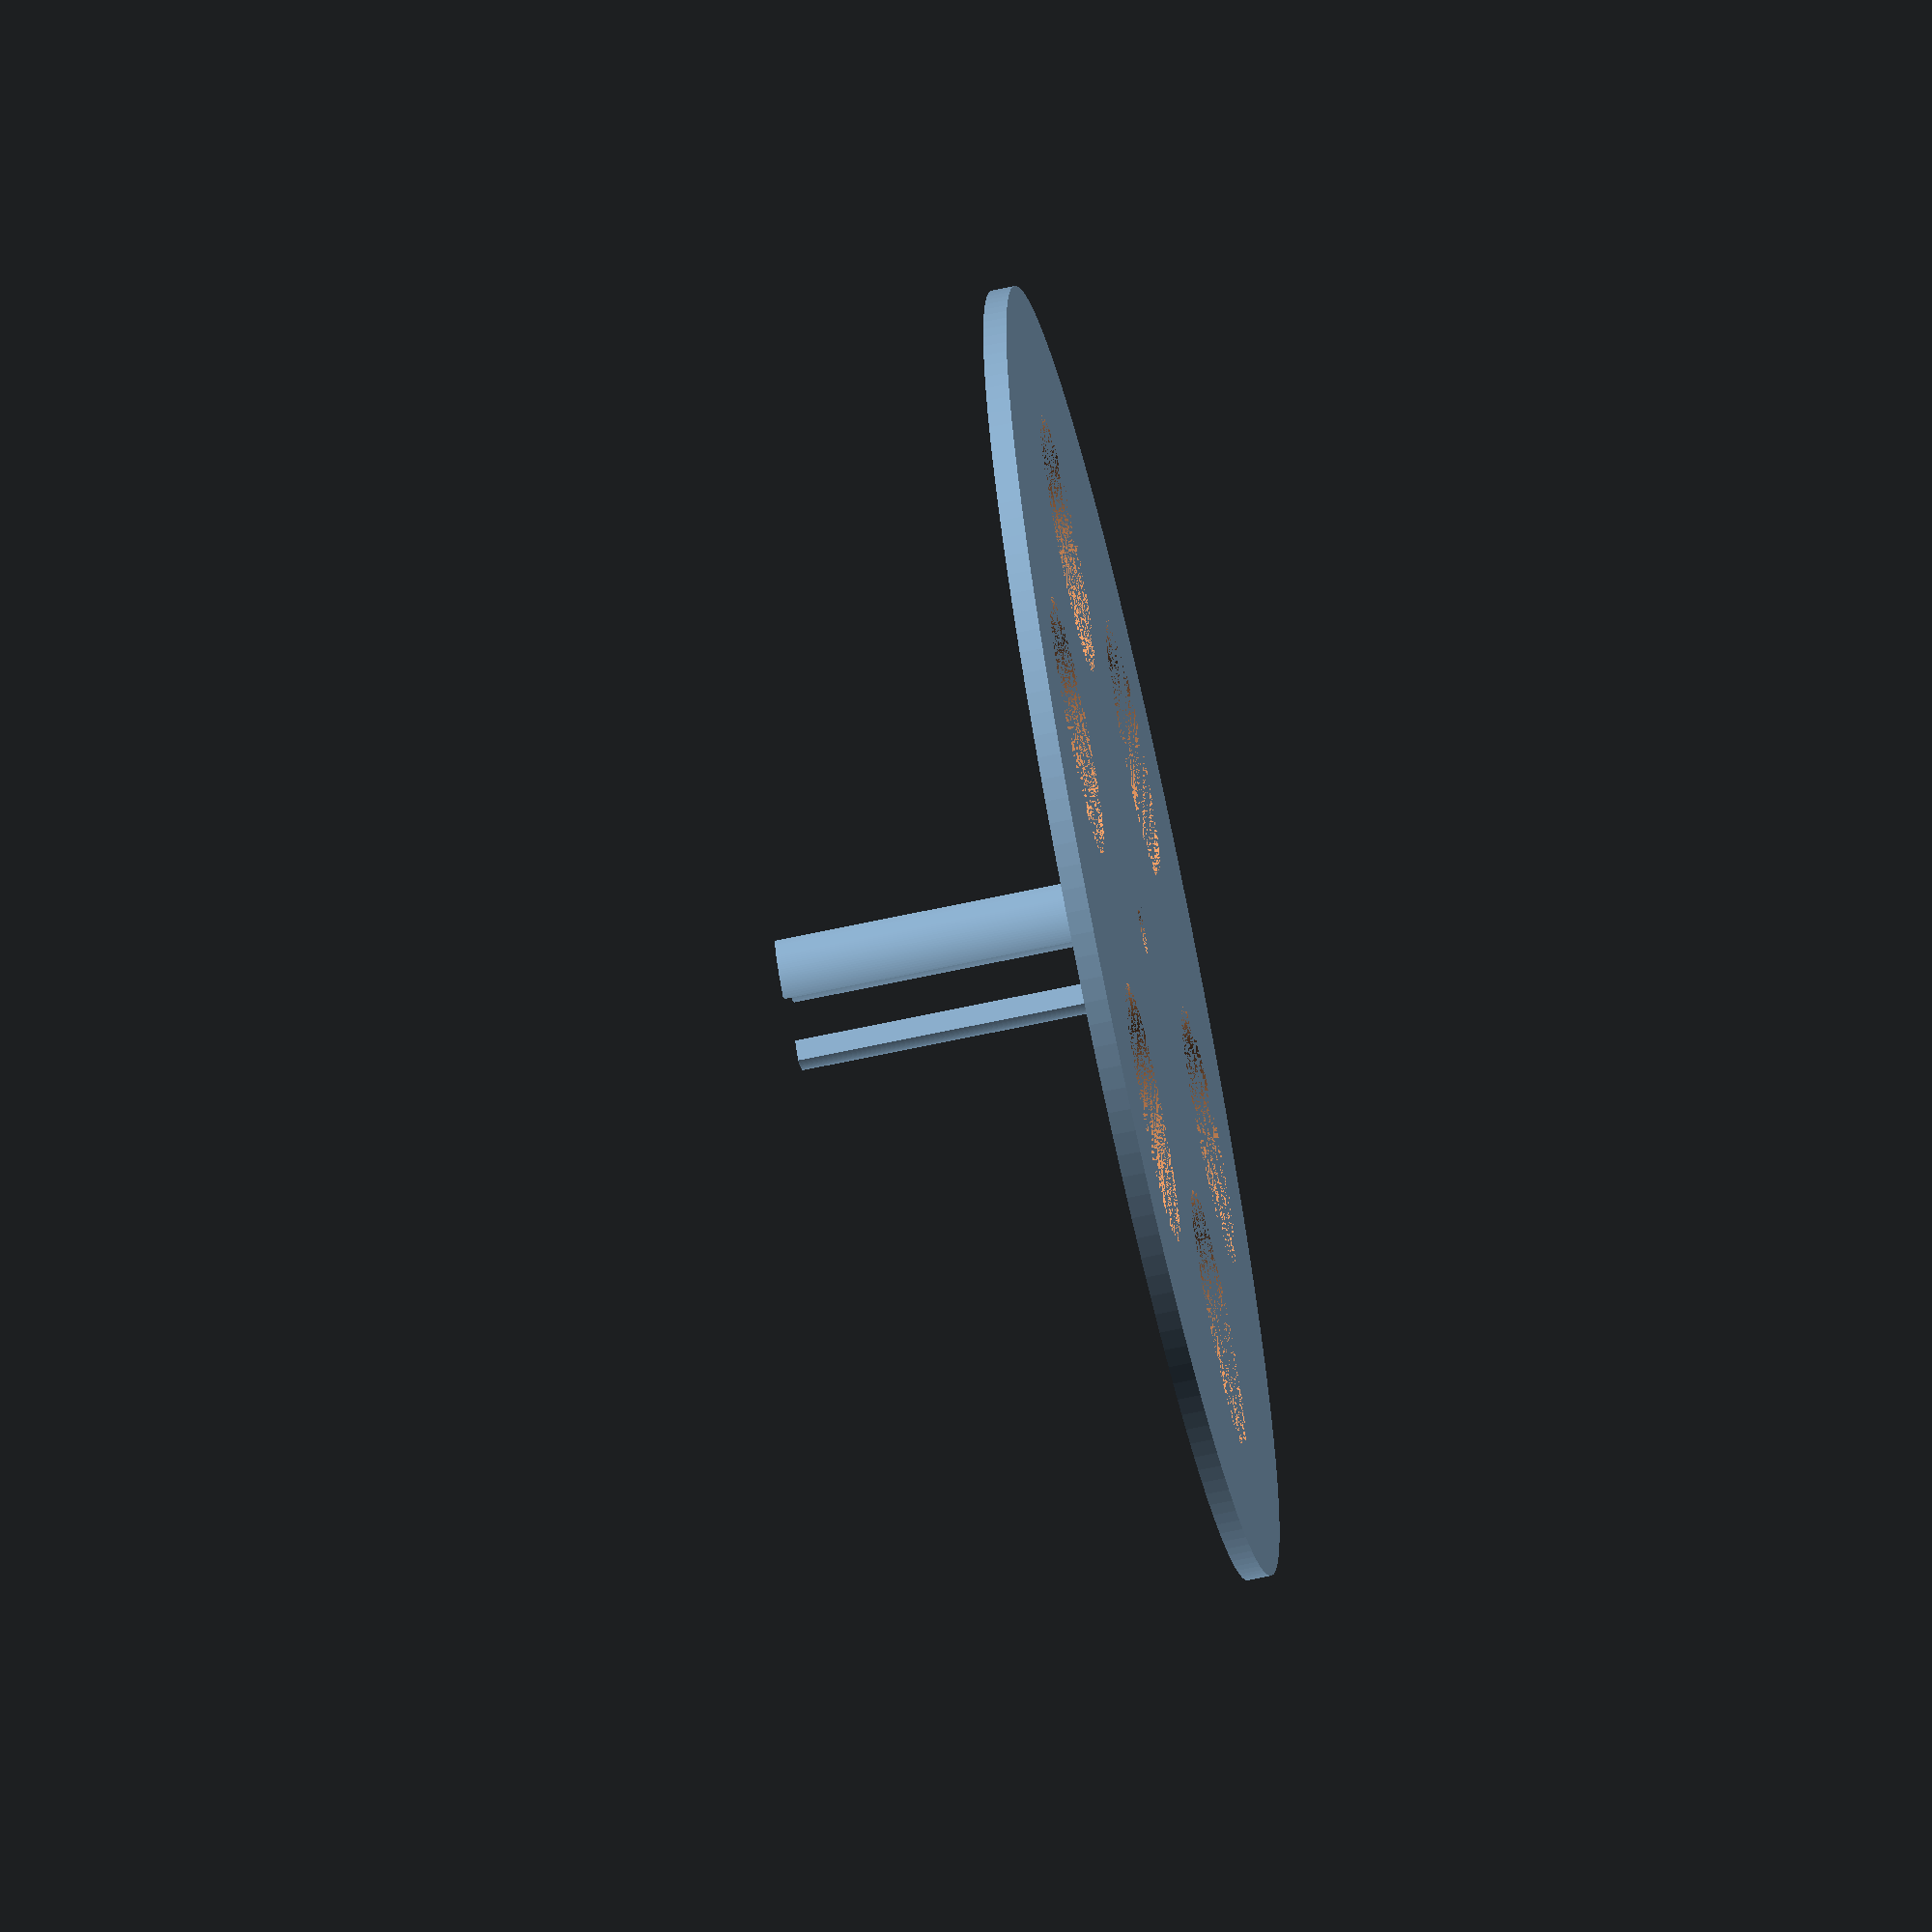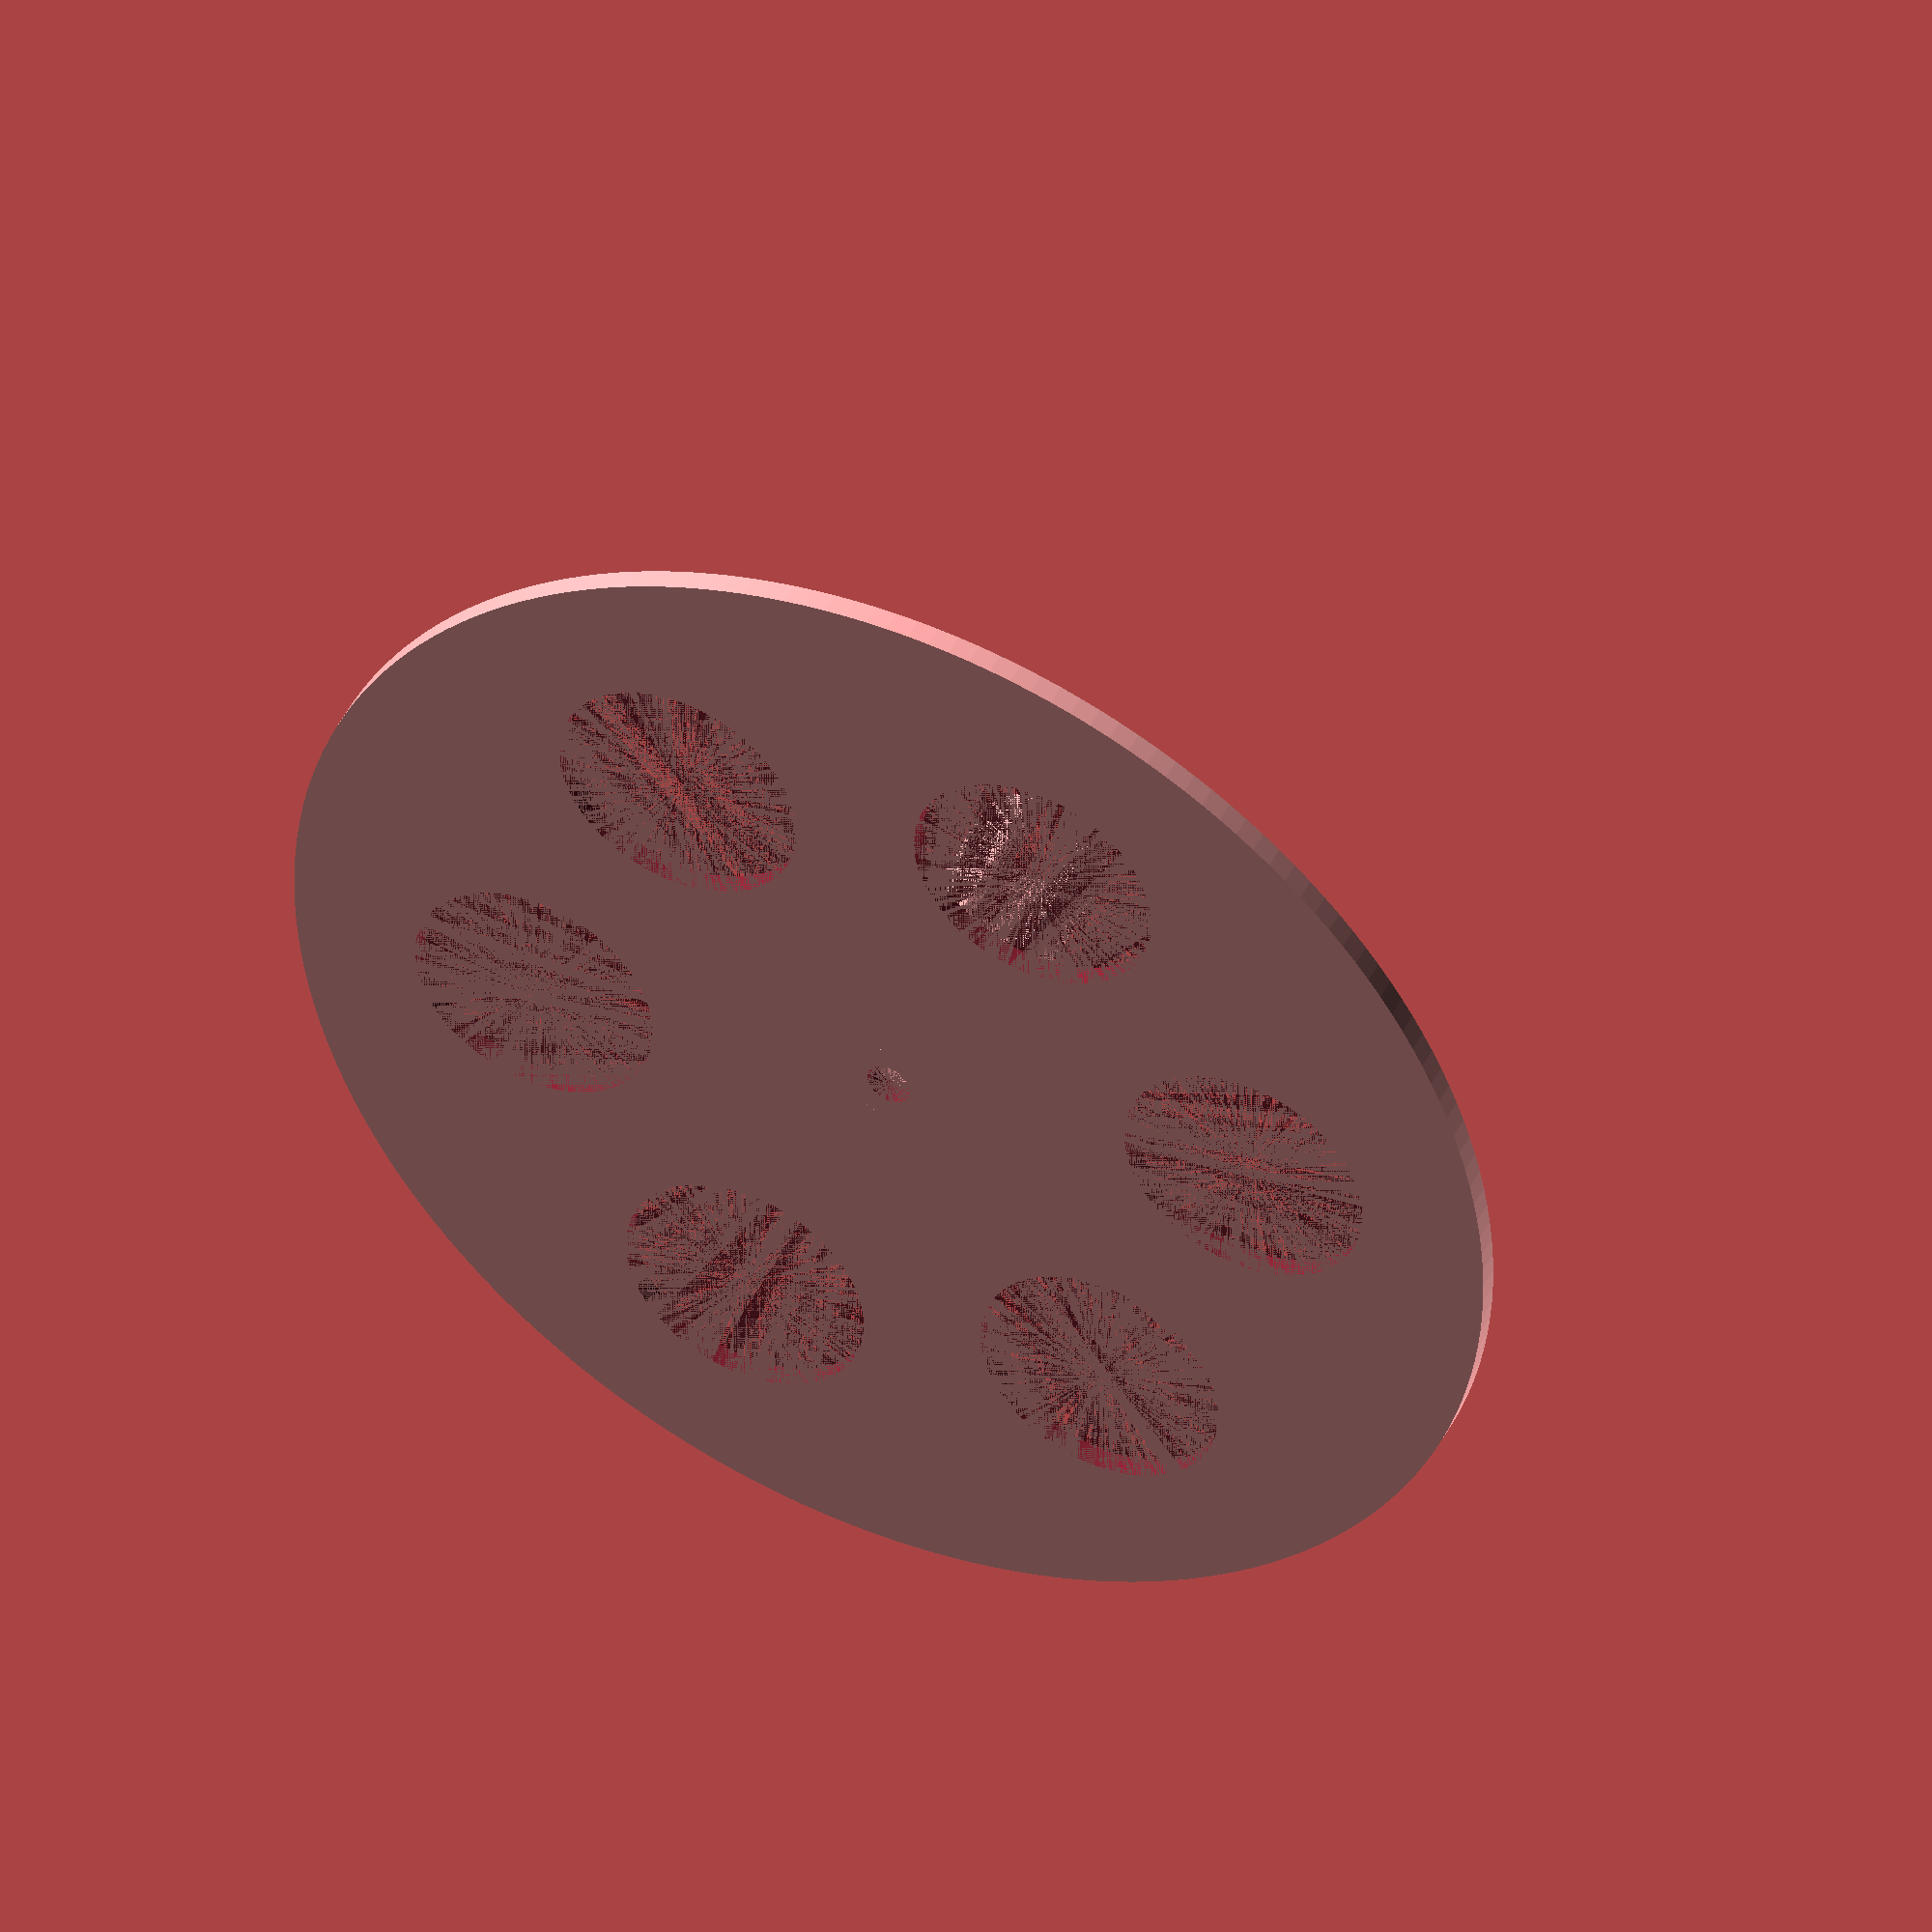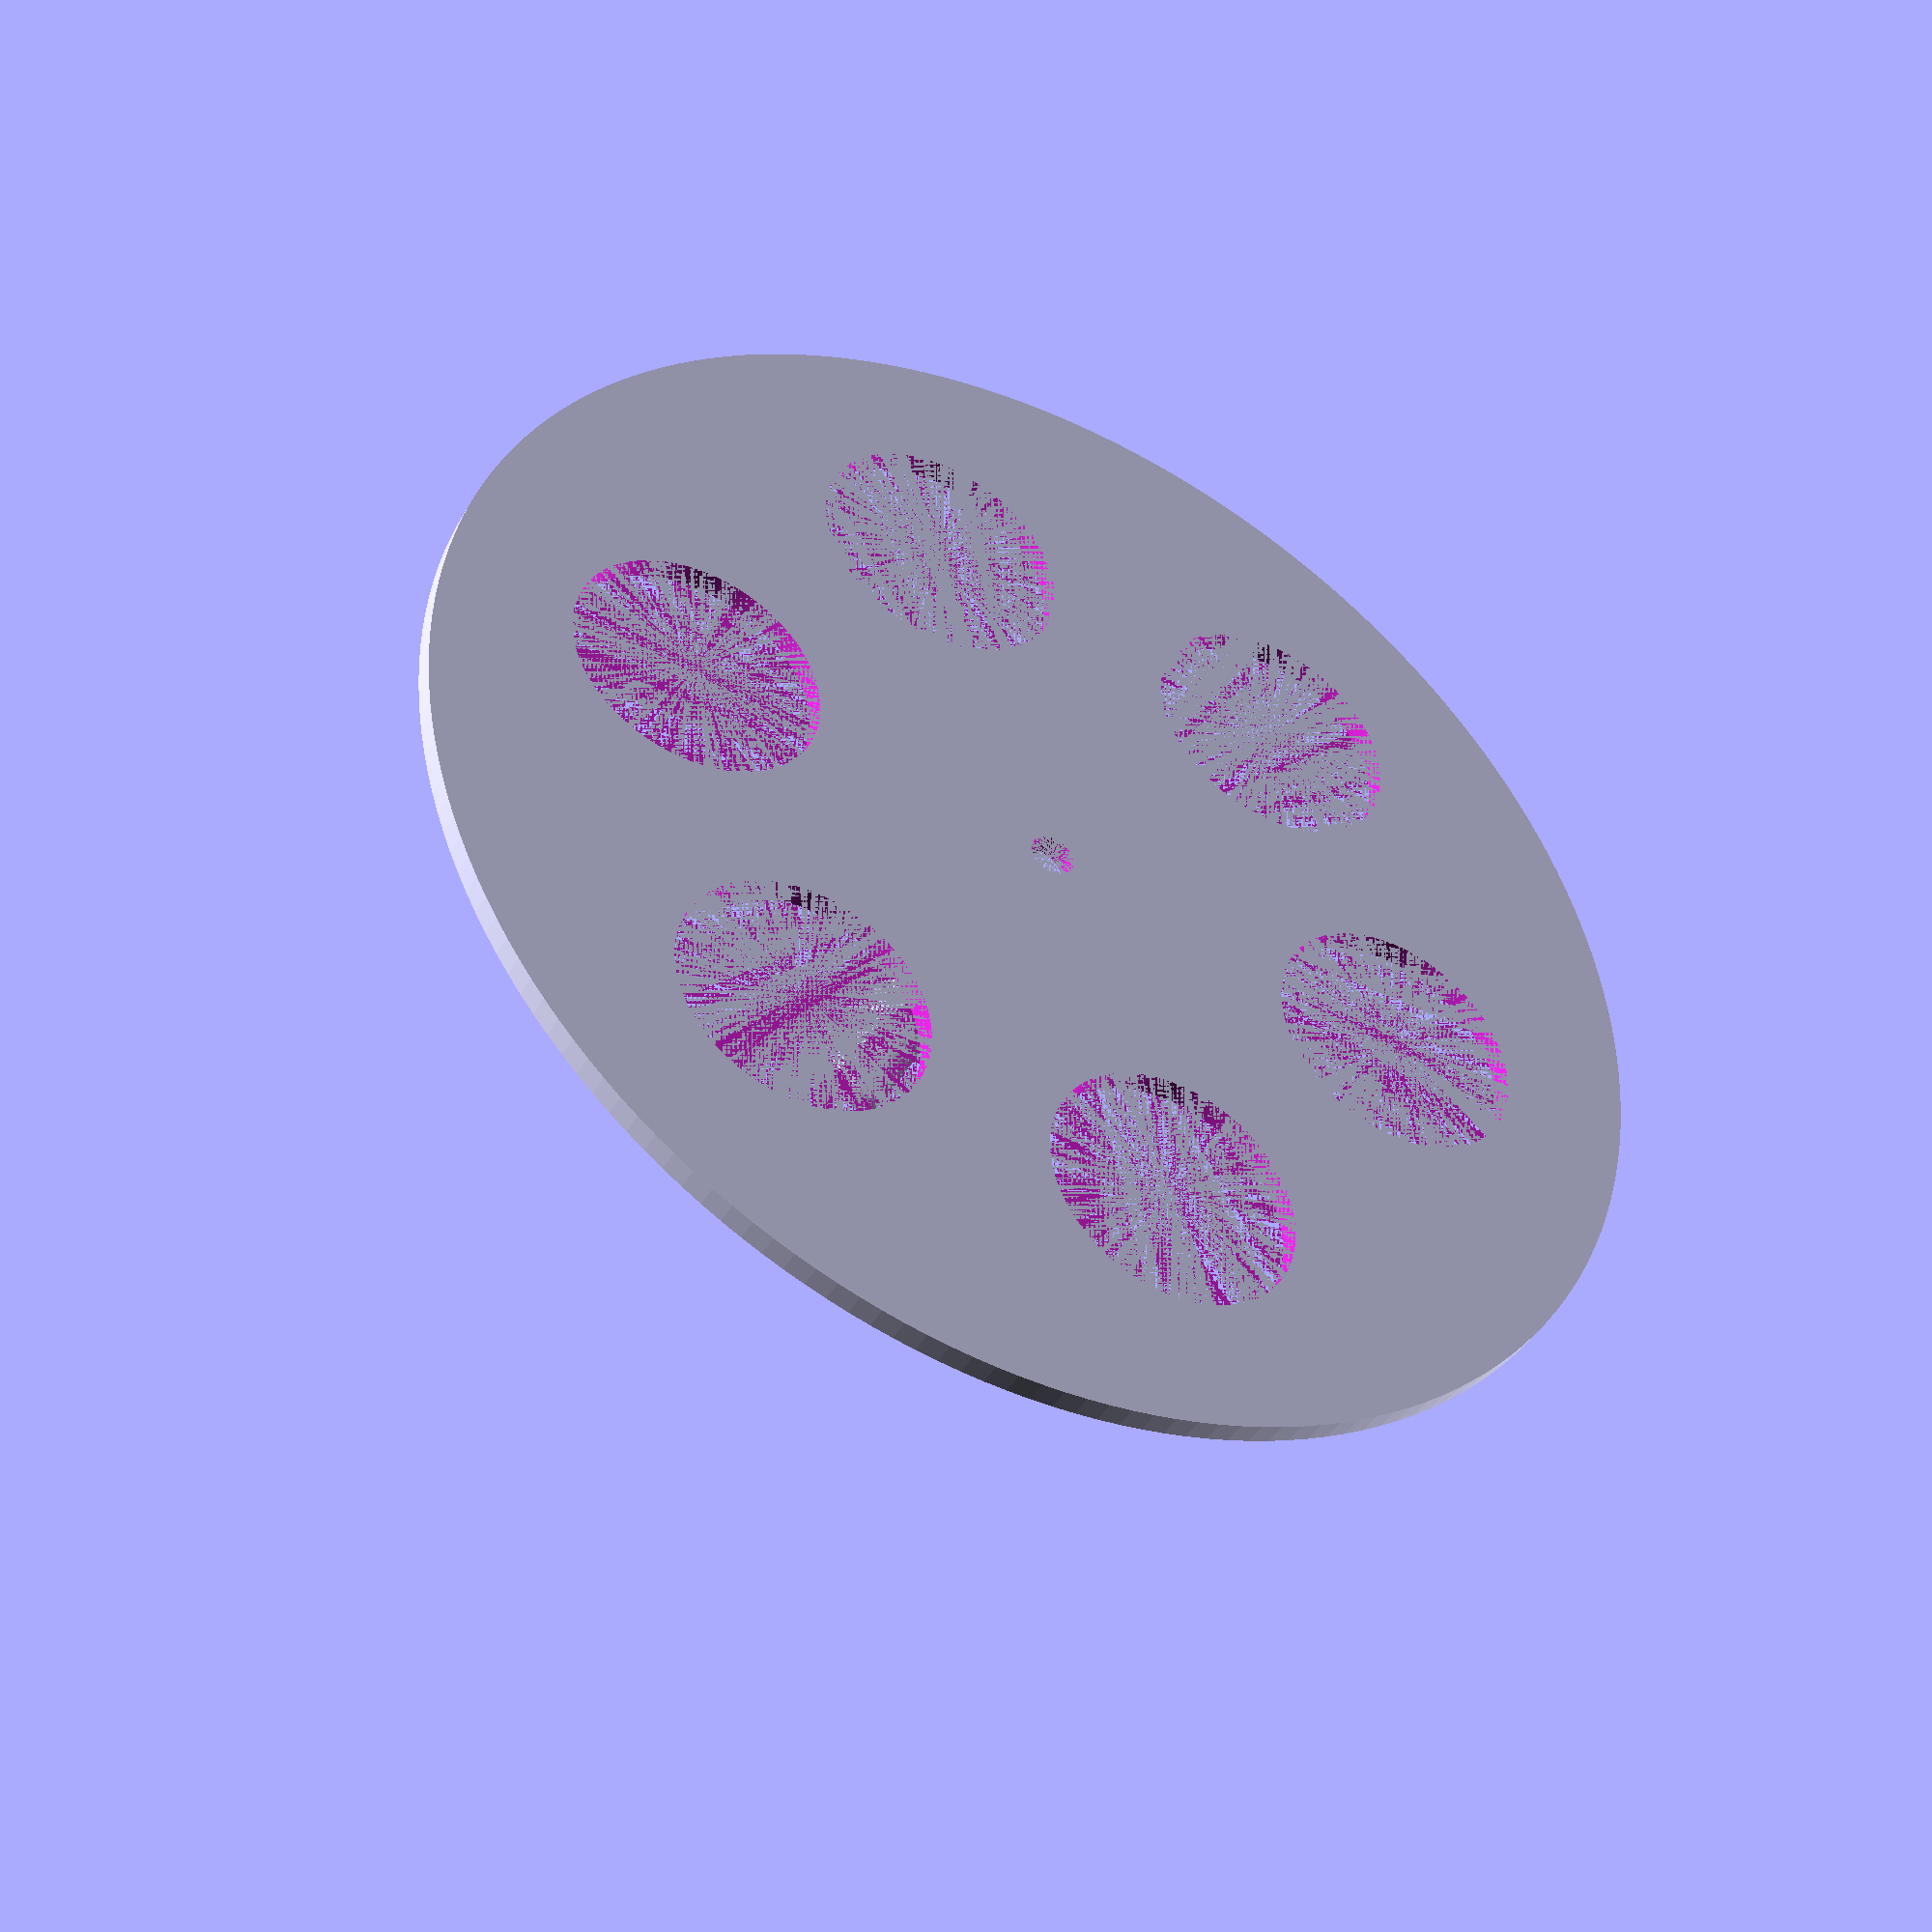
<openscad>
$fa = 2;
$fs = 0.25;
size_factor=0.7;

outer_radius=100*size_factor;
wall=2.5;

core_diameter=15;
core_height=wall+36;
core_wall=5;
core_clearance=2;

core_hole_radius=2.5;

holes=6;
hole_radius=20*size_factor;
hole_distance=60*size_factor;

difference() {
    group() {
        cylinder(r=outer_radius, h=wall);

        //core
        keyed_cylinder(od=core_diameter, id=core_diameter-core_wall, h=core_height, sector_deg=60-core_clearance, phase=0);
    }

    // core hole
    cylinder(r=core_hole_radius, h=core_height);

    // holes
    for (i = [0:1:holes]) {
        rotate([0, 0, (360/holes) * i]) {
            translate([hole_distance, 0, 0]) {
                cylinder(r=hole_radius, h=wall);
            }
        }
    }
}


module keyed_cylinder(od=40, id=34, h=30, sector_deg=30, phase=0, facets=180) {
    R = od/2;
    r = id/2;

    union() {
        for (i = [0:2]) {
            rotate([0,0, phase + i*120 - sector_deg/2])
                annular_sector(r1=r, r2=R, angle_deg=sector_deg, h=h, $fn=facets);
        }
    }
}

module annular_sector(r1, r2, angle_deg, h, $fn=180) {
    rotate_extrude(angle=angle_deg, $fn=$fn)
        translate([r1, 0, 0])
            square([r2 - r1, h], center=false);
}

</openscad>
<views>
elev=249.3 azim=96.9 roll=78.0 proj=o view=solid
elev=313.7 azim=186.2 roll=205.3 proj=o view=solid
elev=222.6 azim=108.3 roll=27.8 proj=p view=wireframe
</views>
